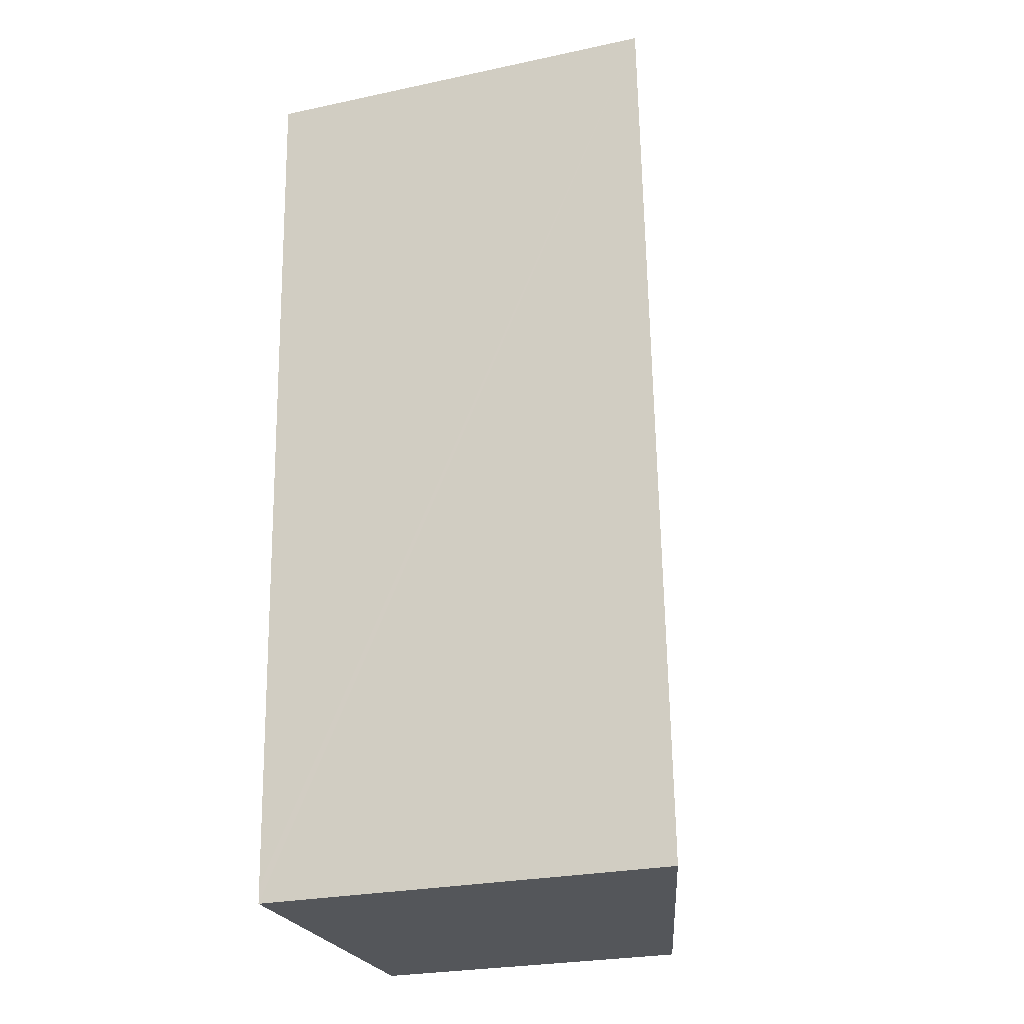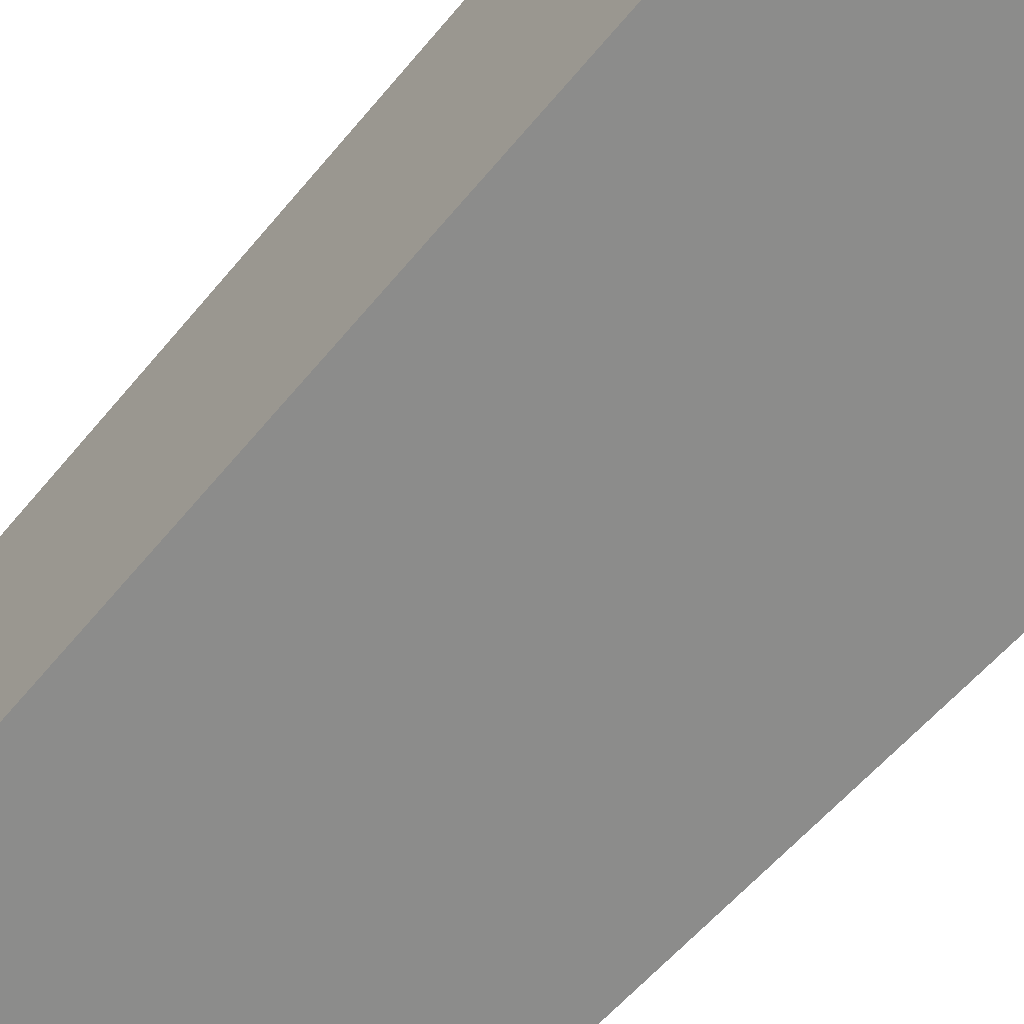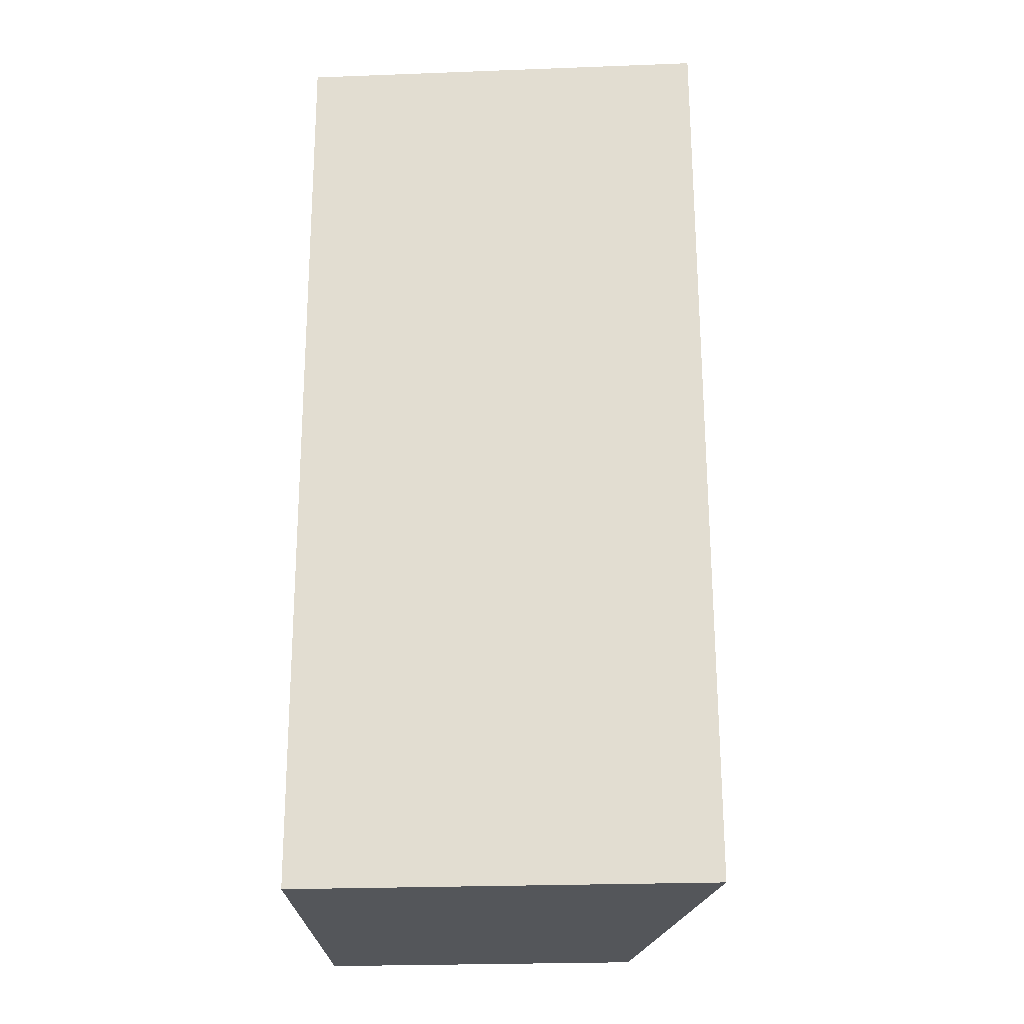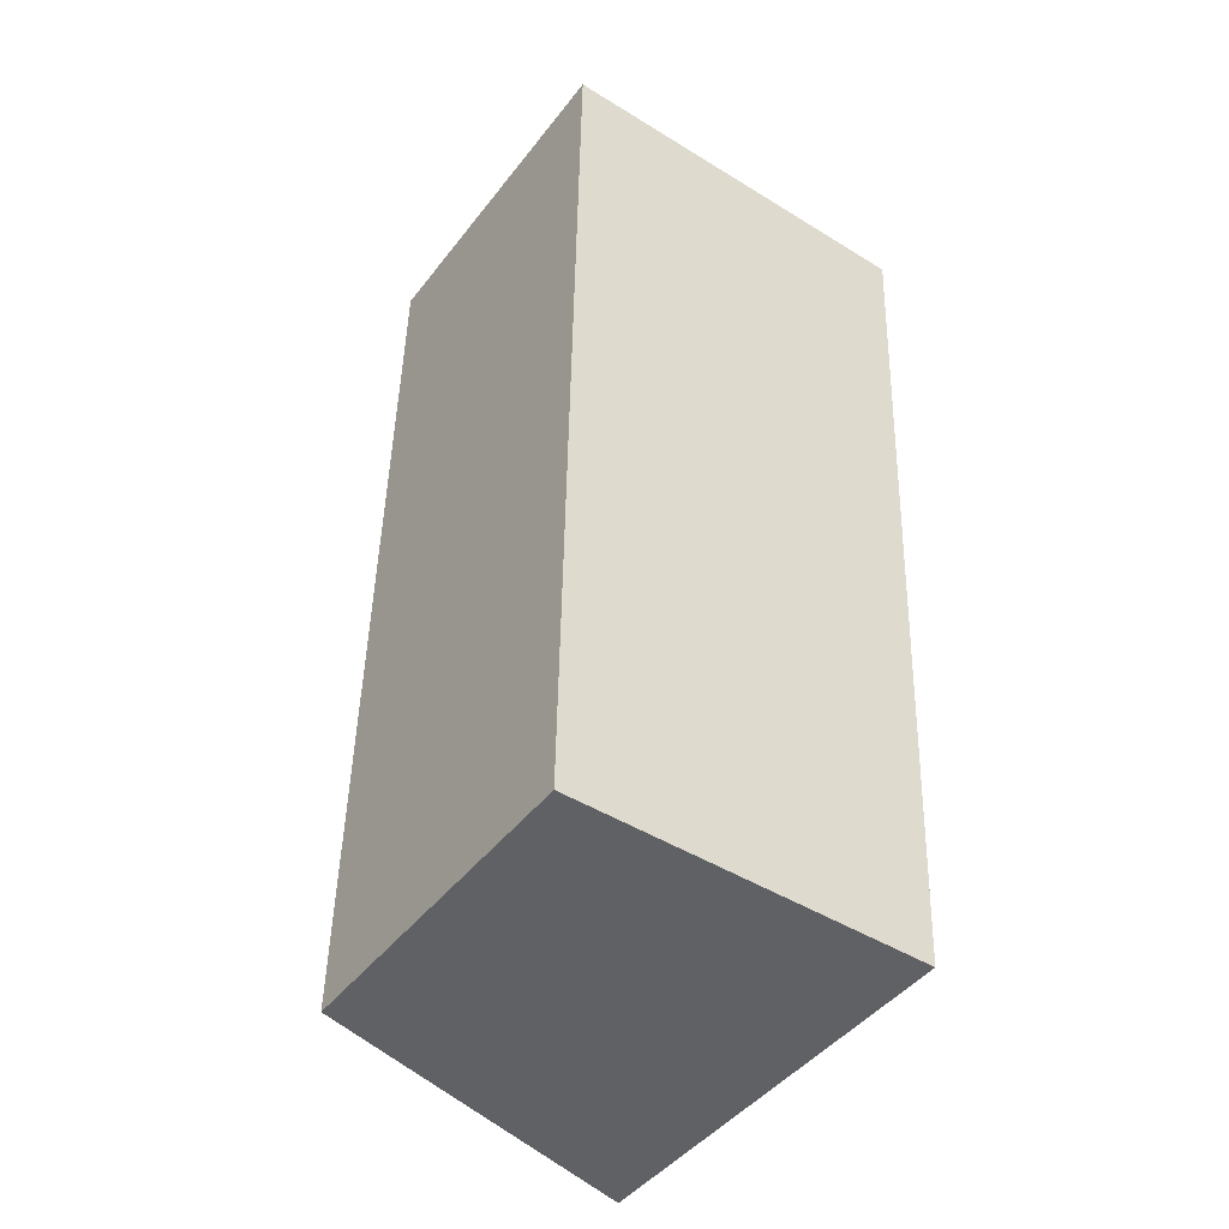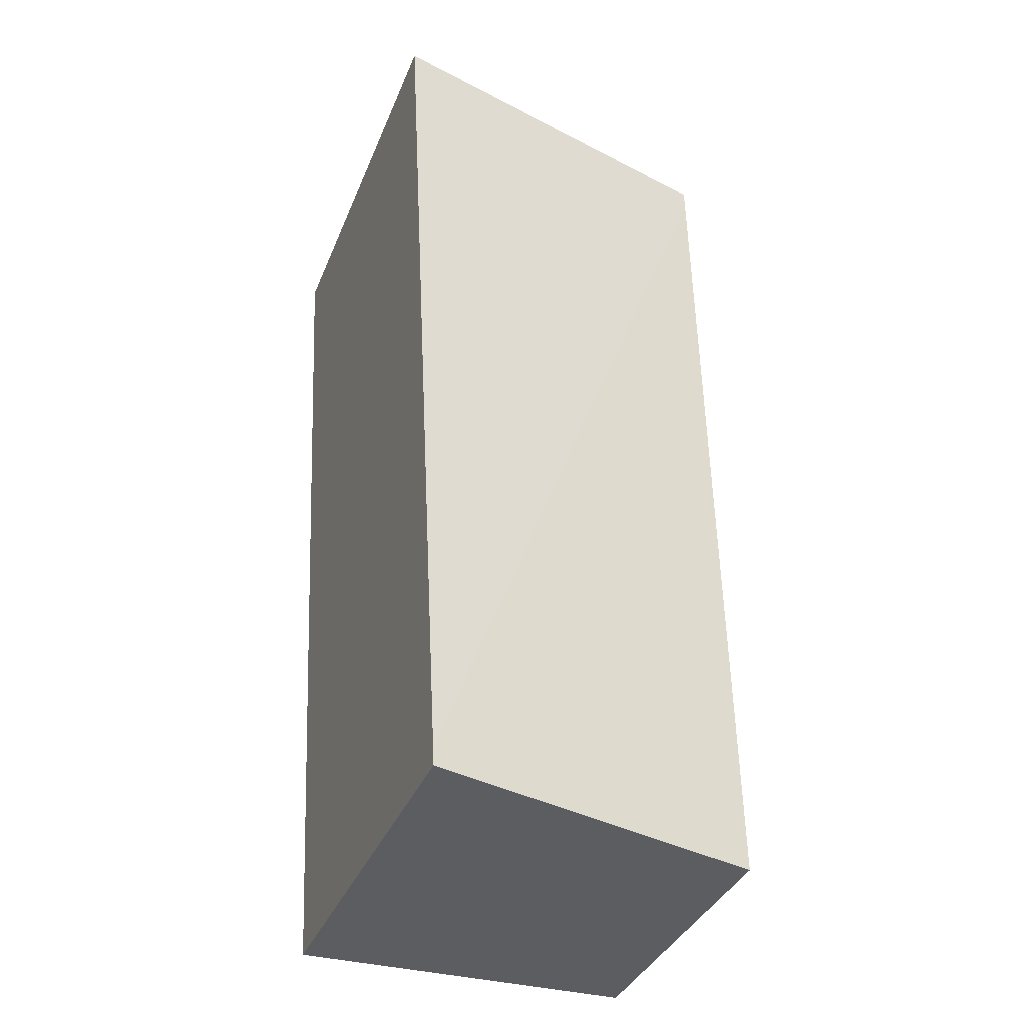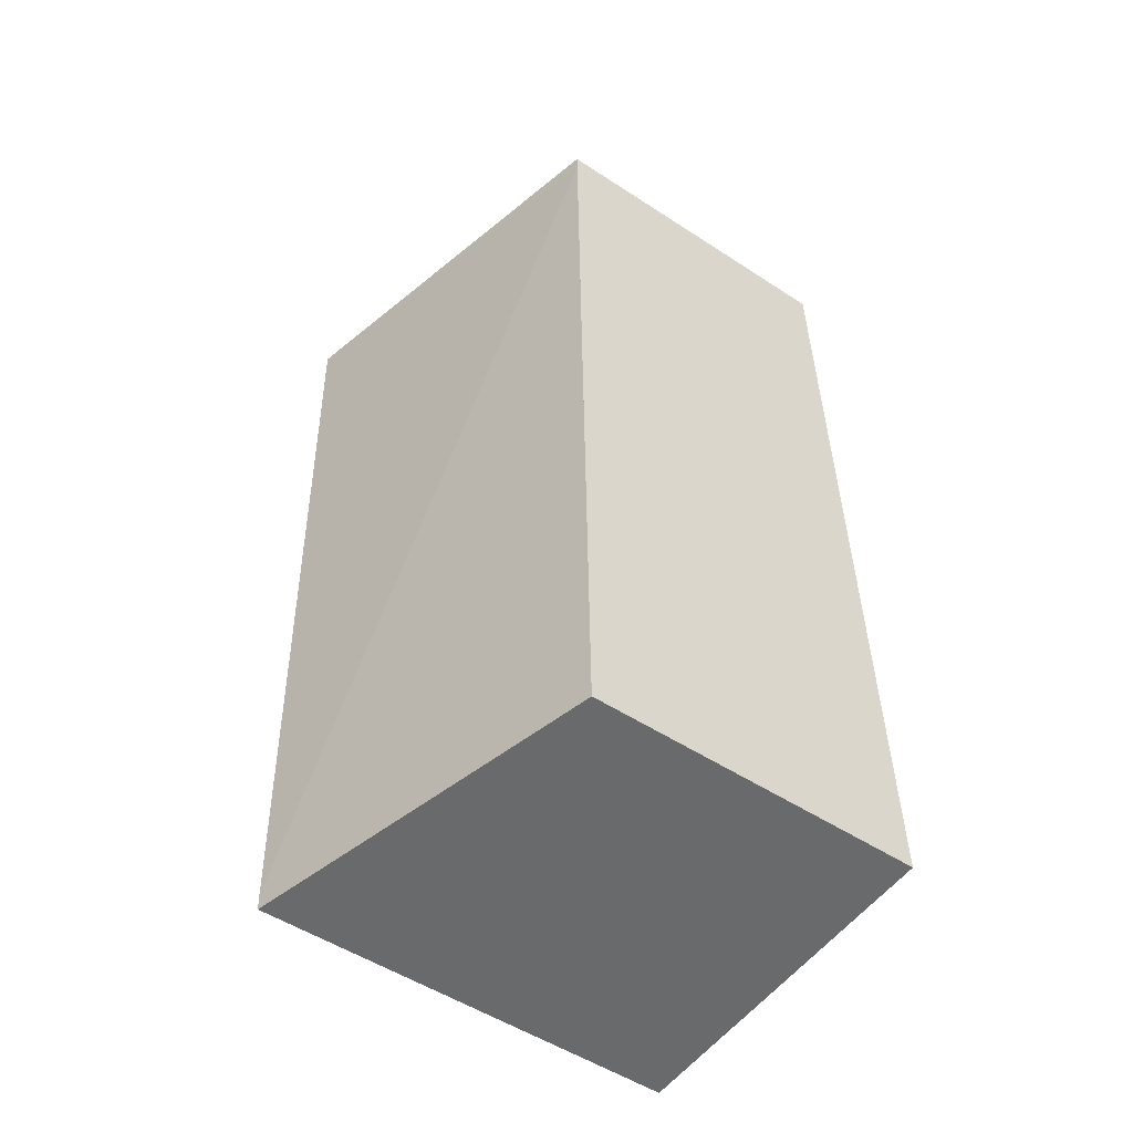
<metadata>
{"format":"obj","ext":"obj","renderer":"f3d","projection":"perspective","resolution":1024,"background":"white","views":[{"elev":-26.5,"azim":108.4,"up":"+Z"},{"elev":-64.1,"azim":-39.1,"up":"+Y"},{"elev":-26.0,"azim":93.4,"up":"+Z"},{"elev":-45.0,"azim":-35.1,"up":"+Z"},{"elev":-37.2,"azim":159.4,"up":"+Z"},{"elev":-52.2,"azim":-125.2,"up":"+Z"}]}
</metadata>
<code>
v  3.08 3.244 7.107
v  0.101 2.524 6.997
v  0.103 2.523 7.15
v  2.718 3.244 0.092
v  0 2.524 1.545e-16
v  2.711 3.243 -0.039
v  0.062 2.524 4.302
v  2.711 2.388e-18 -0.039
v  0 0 0
v  0.062 -2.634e-16 4.302
v  0.101 -4.284e-16 6.997
v  0.103 -4.378e-16 7.15
v  3.08 -4.352e-16 7.107
v  2.718 -5.633e-18 0.092
g defaultobject
f 1 2 3
f 2 1 4
f 5 4 6
f 4 5 2
f 2 5 7
f 8 5 6
f 5 8 9
f 9 7 5
f 7 9 10
f 7 10 2
f 2 10 11
f 2 11 3
f 3 11 12
f 3 13 1
f 13 3 12
f 4 8 6
f 8 4 1
f 8 1 14
f 14 1 13
f 11 13 12
f 13 11 10
f 13 10 14
f 14 10 9
f 14 9 8

</code>
